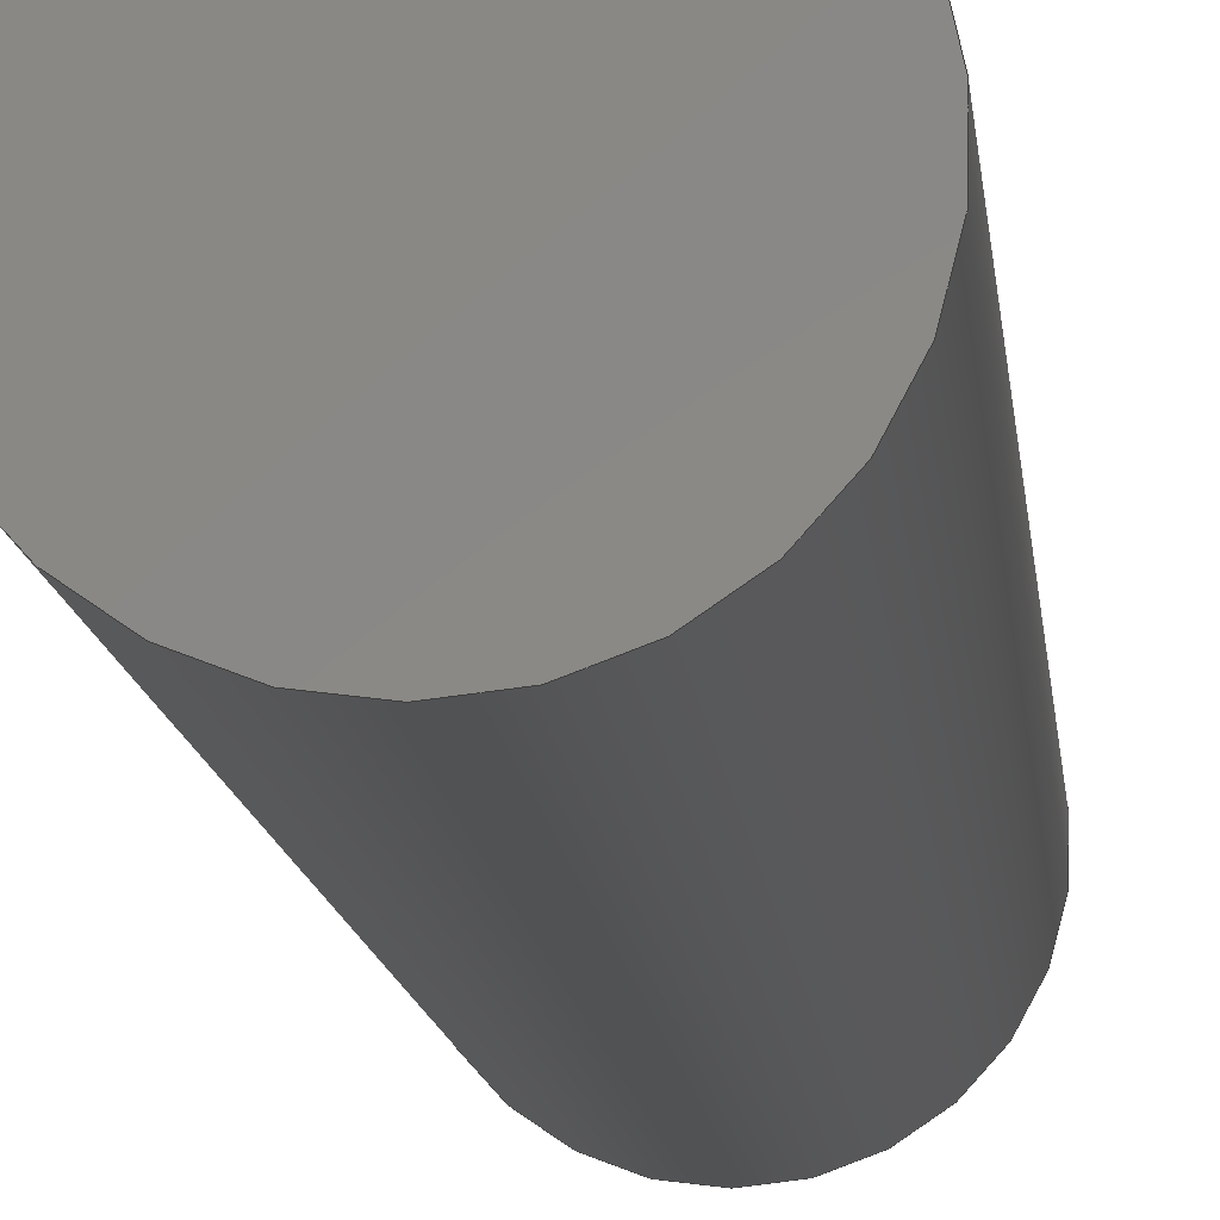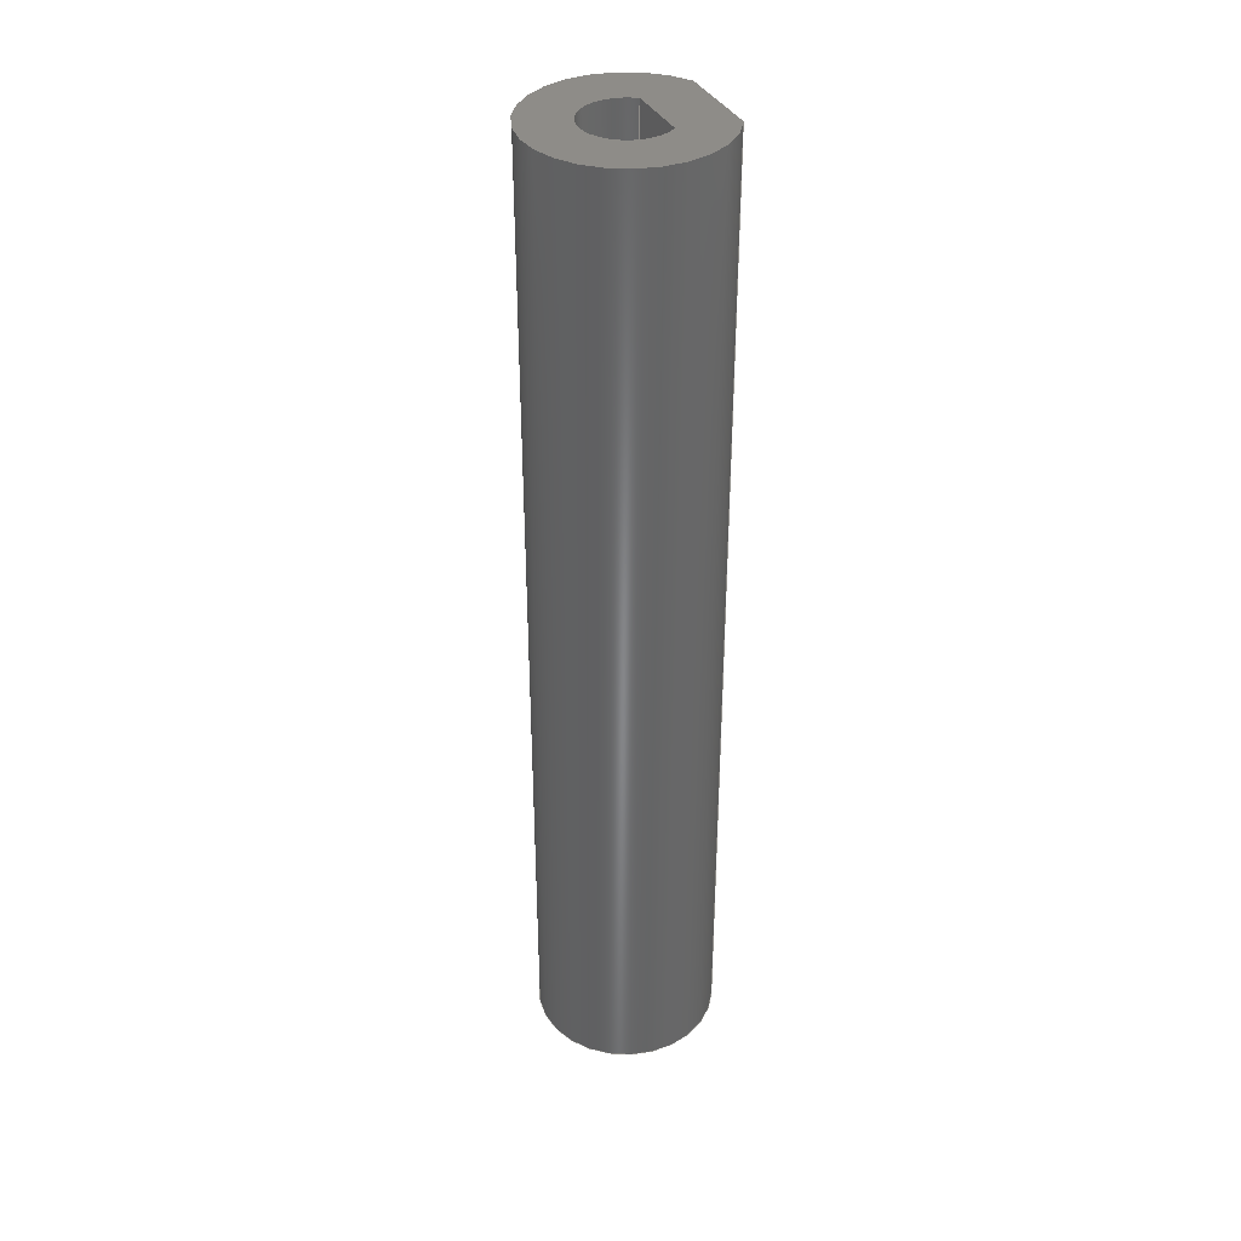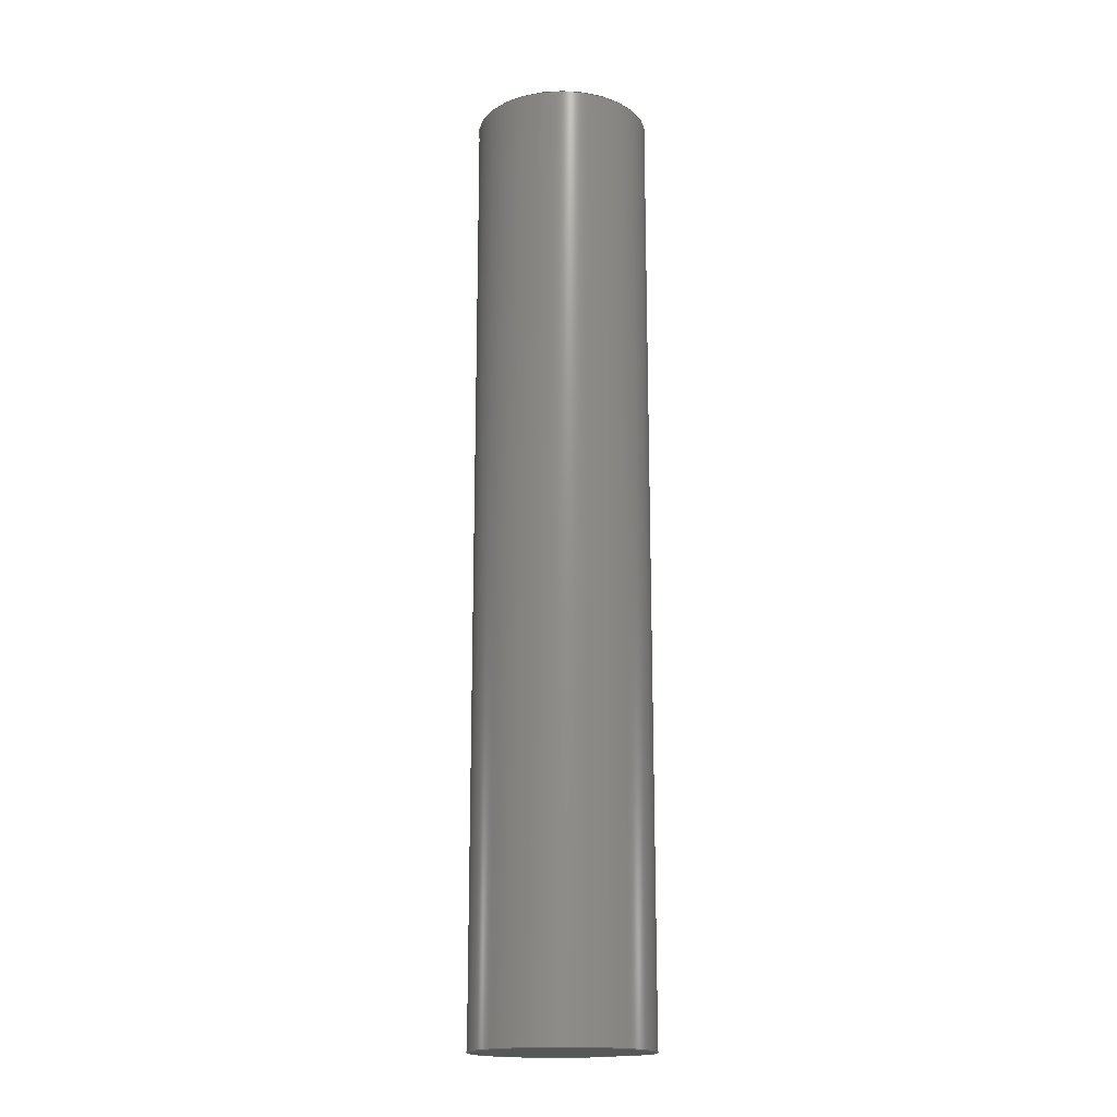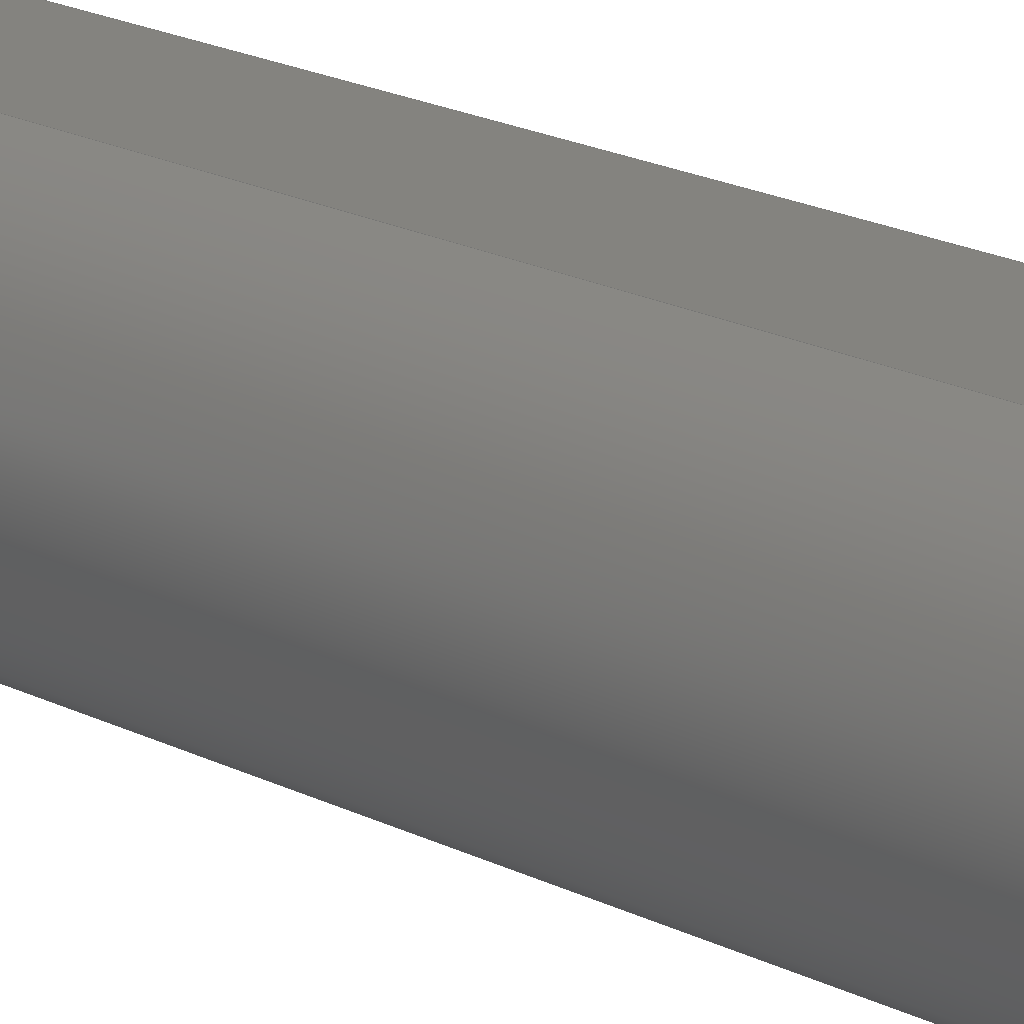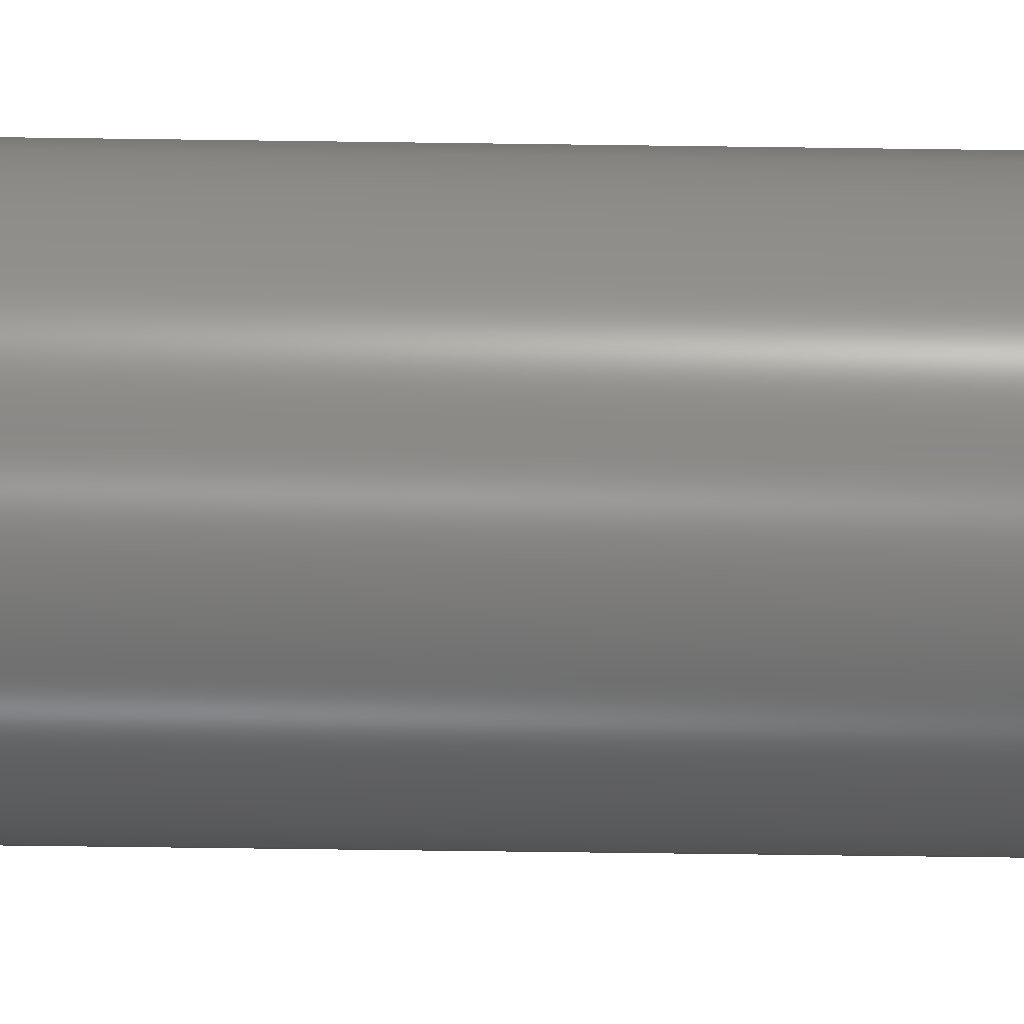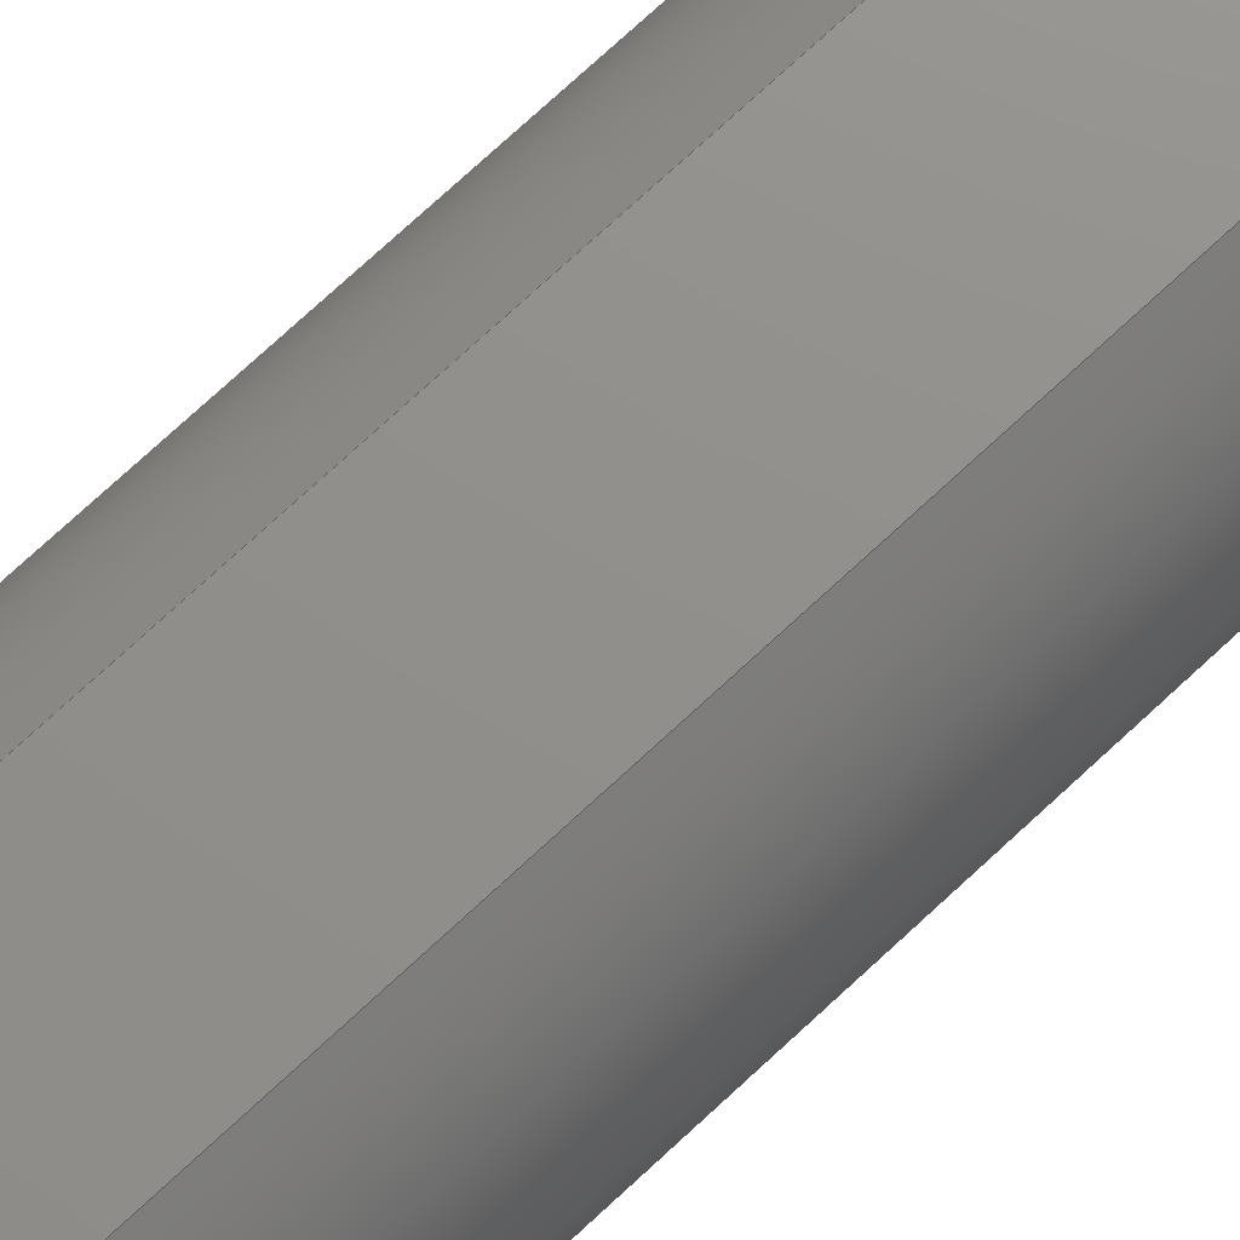
<metadata>
{"format":"step","ext":"step","renderer":"f3d","projection":"perspective","resolution":1024,"background":"white","views":[{"elev":-8.2,"azim":-176.2,"up":"+Y"},{"elev":36.9,"azim":65.1,"up":"+Z"},{"elev":-17.4,"azim":40.9,"up":"+Z"},{"elev":18.0,"azim":-44.2,"up":"+Y"},{"elev":-51.8,"azim":-90.9,"up":"+Y"},{"elev":72.6,"azim":46.9,"up":"+Y"}]}
</metadata>
<code>
ISO-10303-21;
DATA;
#1=MECHANICAL_DESIGN_GEOMETRIC_PRESENTATION_REPRESENTATION('',(#4),#176);
#2=SHAPE_REPRESENTATION_RELATIONSHIP('SRR','None',#182,#3);
#3=ADVANCED_BREP_SHAPE_REPRESENTATION('',(#5),#175);
#4=STYLED_ITEM('',(#191),#5);
#5=MANIFOLD_SOLID_BREP('Body3',#100);
#6=FACE_BOUND('',#19,.T.);
#7=CYLINDRICAL_SURFACE('',#104,3.25);
#8=CYLINDRICAL_SURFACE('',#109,1.5);
#9=FACE_OUTER_BOUND('',#16,.T.);
#10=FACE_OUTER_BOUND('',#17,.T.);
#11=FACE_OUTER_BOUND('',#18,.T.);
#12=FACE_OUTER_BOUND('',#20,.T.);
#13=FACE_OUTER_BOUND('',#21,.T.);
#14=FACE_OUTER_BOUND('',#22,.T.);
#15=FACE_OUTER_BOUND('',#23,.T.);
#16=EDGE_LOOP('',(#64,#65));
#17=EDGE_LOOP('',(#66,#67,#68,#69));
#18=EDGE_LOOP('',(#70,#71));
#19=EDGE_LOOP('',(#72,#73));
#20=EDGE_LOOP('',(#74,#75,#76,#77));
#21=EDGE_LOOP('',(#78,#79,#80,#81));
#22=EDGE_LOOP('',(#82,#83));
#23=EDGE_LOOP('',(#84,#85,#86,#87));
#24=CIRCLE('',#103,3.25);
#25=CIRCLE('',#105,3.25);
#26=CIRCLE('',#107,1.5);
#27=CIRCLE('',#110,1.5);
#28=LINE('',#149,#36);
#29=LINE('',#153,#37);
#30=LINE('',#156,#38);
#31=LINE('',#158,#39);
#32=LINE('',#162,#40);
#33=LINE('',#166,#41);
#34=LINE('',#169,#42);
#35=LINE('',#171,#43);
#36=VECTOR('',#117,10);
#37=VECTOR('',#122,10);
#38=VECTOR('',#125,10);
#39=VECTOR('',#128,10);
#40=VECTOR('',#131,10);
#41=VECTOR('',#136,10);
#42=VECTOR('',#139,10);
#43=VECTOR('',#142,10);
#44=VERTEX_POINT('',#147);
#45=VERTEX_POINT('',#148);
#46=VERTEX_POINT('',#152);
#47=VERTEX_POINT('',#154);
#48=VERTEX_POINT('',#159);
#49=VERTEX_POINT('',#160);
#50=VERTEX_POINT('',#165);
#51=VERTEX_POINT('',#167);
#52=EDGE_CURVE('',#44,#45,#28,.T.);
#53=EDGE_CURVE('',#45,#44,#24,.T.);
#54=EDGE_CURVE('',#44,#46,#29,.T.);
#55=EDGE_CURVE('',#47,#46,#25,.T.);
#56=EDGE_CURVE('',#45,#47,#30,.T.);
#57=EDGE_CURVE('',#46,#47,#31,.T.);
#58=EDGE_CURVE('',#48,#49,#26,.T.);
#59=EDGE_CURVE('',#49,#48,#32,.T.);
#60=EDGE_CURVE('',#48,#50,#33,.T.);
#61=EDGE_CURVE('',#50,#51,#27,.T.);
#62=EDGE_CURVE('',#51,#49,#34,.T.);
#63=EDGE_CURVE('',#50,#51,#35,.T.);
#64=ORIENTED_EDGE('',*,*,#52,.F.);
#65=ORIENTED_EDGE('',*,*,#53,.F.);
#66=ORIENTED_EDGE('',*,*,#54,.T.);
#67=ORIENTED_EDGE('',*,*,#55,.F.);
#68=ORIENTED_EDGE('',*,*,#56,.F.);
#69=ORIENTED_EDGE('',*,*,#53,.T.);
#70=ORIENTED_EDGE('',*,*,#57,.T.);
#71=ORIENTED_EDGE('',*,*,#55,.T.);
#72=ORIENTED_EDGE('',*,*,#58,.T.);
#73=ORIENTED_EDGE('',*,*,#59,.T.);
#74=ORIENTED_EDGE('',*,*,#56,.T.);
#75=ORIENTED_EDGE('',*,*,#57,.F.);
#76=ORIENTED_EDGE('',*,*,#54,.F.);
#77=ORIENTED_EDGE('',*,*,#52,.T.);
#78=ORIENTED_EDGE('',*,*,#60,.T.);
#79=ORIENTED_EDGE('',*,*,#61,.T.);
#80=ORIENTED_EDGE('',*,*,#62,.T.);
#81=ORIENTED_EDGE('',*,*,#58,.F.);
#82=ORIENTED_EDGE('',*,*,#63,.T.);
#83=ORIENTED_EDGE('',*,*,#61,.F.);
#84=ORIENTED_EDGE('',*,*,#63,.F.);
#85=ORIENTED_EDGE('',*,*,#60,.F.);
#86=ORIENTED_EDGE('',*,*,#59,.F.);
#87=ORIENTED_EDGE('',*,*,#62,.F.);
#88=PLANE('',#102);
#89=PLANE('',#106);
#90=PLANE('',#108);
#91=PLANE('',#111);
#92=PLANE('',#112);
#93=ADVANCED_FACE('',(#9),#88,.F.);
#94=ADVANCED_FACE('',(#10),#7,.T.);
#95=ADVANCED_FACE('',(#11,#6),#89,.T.);
#96=ADVANCED_FACE('',(#12),#90,.T.);
#97=ADVANCED_FACE('',(#13),#8,.F.);
#98=ADVANCED_FACE('',(#14),#91,.T.);
#99=ADVANCED_FACE('',(#15),#92,.T.);
#100=CLOSED_SHELL('',(#93,#94,#95,#96,#97,#98,#99));
#101=AXIS2_PLACEMENT_3D('',#145,#113,#114);
#102=AXIS2_PLACEMENT_3D('',#146,#115,#116);
#103=AXIS2_PLACEMENT_3D('',#150,#118,#119);
#104=AXIS2_PLACEMENT_3D('',#151,#120,#121);
#105=AXIS2_PLACEMENT_3D('',#155,#123,#124);
#106=AXIS2_PLACEMENT_3D('',#157,#126,#127);
#107=AXIS2_PLACEMENT_3D('',#161,#129,#130);
#108=AXIS2_PLACEMENT_3D('',#163,#132,#133);
#109=AXIS2_PLACEMENT_3D('',#164,#134,#135);
#110=AXIS2_PLACEMENT_3D('',#168,#137,#138);
#111=AXIS2_PLACEMENT_3D('',#170,#140,#141);
#112=AXIS2_PLACEMENT_3D('',#172,#143,#144);
#113=DIRECTION('axis',(0,0,1));
#114=DIRECTION('refdir',(1,0,0));
#115=DIRECTION('center_axis',(2.284e-16,2.733e-15,
1));
#116=DIRECTION('ref_axis',(-1,2.535e-10,2.284e-16));
#117=DIRECTION('',(-1,-4.629e-16,2.284e-16));
#118=DIRECTION('center_axis',(2.284e-16,2.733e-15,
1));
#119=DIRECTION('ref_axis',(-0.4806,0.8769,-2.287e-15));
#120=DIRECTION('center_axis',(2.776e-16,2.741e-15,
1));
#121=DIRECTION('ref_axis',(4.185e-15,-1,2.741e-15));
#122=DIRECTION('',(2.776e-16,2.741e-15,1));
#123=DIRECTION('center_axis',(2.284e-16,2.733e-15,
1));
#124=DIRECTION('ref_axis',(-0.4806,0.8769,-2.287e-15));
#125=DIRECTION('',(2.776e-16,2.741e-15,1));
#126=DIRECTION('center_axis',(2.284e-16,2.733e-15,
1));
#127=DIRECTION('ref_axis',(-1,2.535e-10,2.284e-16));
#128=DIRECTION('',(-1,-4.629e-16,2.284e-16));
#129=DIRECTION('center_axis',(-2.284e-16,-2.733e-15,
-1));
#130=DIRECTION('ref_axis',(-1,0,0));
#131=DIRECTION('',(1,0,0));
#132=DIRECTION('center_axis',(-4.629e-16,1,-2.741e-15));
#133=DIRECTION('ref_axis',(-1,-4.629e-16,2.284e-16));
#134=DIRECTION('center_axis',(0,0,-1));
#135=DIRECTION('ref_axis',(1.837e-16,-1,0));
#136=DIRECTION('',(0,0,-1));
#137=DIRECTION('center_axis',(0,0,-1));
#138=DIRECTION('ref_axis',(-1,0,0));
#139=DIRECTION('',(0,0,1));
#140=DIRECTION('center_axis',(0,0,1));
#141=DIRECTION('ref_axis',(-1,0,0));
#142=DIRECTION('',(-1,0,0));
#143=DIRECTION('center_axis',(0,-1,0));
#144=DIRECTION('ref_axis',(1,0,0));
#145=CARTESIAN_POINT('',(0,0,0));
#146=CARTESIAN_POINT('Origin',(50.84,9.505,-38.94));
#147=CARTESIAN_POINT('',(52.4,12.56,-38.94));
#148=CARTESIAN_POINT('',(49.28,12.56,-38.94));
#149=CARTESIAN_POINT('',(52.4,12.56,-38.94));
#150=CARTESIAN_POINT('Origin',(50.84,9.705,-38.94));
#151=CARTESIAN_POINT('Origin',(50.84,9.705,-67.94));
#152=CARTESIAN_POINT('',(52.4,12.56,-3.943));
#153=CARTESIAN_POINT('',(52.4,12.56,-67.94));
#154=CARTESIAN_POINT('',(49.28,12.56,-3.943));
#155=CARTESIAN_POINT('Origin',(50.84,9.705,-3.943));
#156=CARTESIAN_POINT('',(49.28,12.56,-67.94));
#157=CARTESIAN_POINT('Origin',(50.84,9.505,-3.943));
#158=CARTESIAN_POINT('',(52.4,12.56,-3.943));
#159=CARTESIAN_POINT('',(52,10.66,-3.943));
#160=CARTESIAN_POINT('',(49.68,10.66,-3.943));
#161=CARTESIAN_POINT('Origin',(50.84,9.705,-3.943));
#162=CARTESIAN_POINT('',(52.09,10.66,-3.943));
#163=CARTESIAN_POINT('Origin',(52.4,12.56,-67.94));
#164=CARTESIAN_POINT('Origin',(50.84,9.705,-3.943));
#165=CARTESIAN_POINT('',(52,10.66,-11.94));
#166=CARTESIAN_POINT('',(52,10.66,-3.943));
#167=CARTESIAN_POINT('',(49.68,10.66,-11.94));
#168=CARTESIAN_POINT('Origin',(50.84,9.705,-11.94));
#169=CARTESIAN_POINT('',(49.68,10.66,-3.943));
#170=CARTESIAN_POINT('Origin',(50.84,9.705,-11.94));
#171=CARTESIAN_POINT('',(50.26,10.66,-11.94));
#172=CARTESIAN_POINT('Origin',(49.68,10.66,-11.94));
#173=UNCERTAINTY_MEASURE_WITH_UNIT(LENGTH_MEASURE(0.01),#177,
'DISTANCE_ACCURACY_VALUE',
'Maximum model space distance between geometric entities at asserted c
onnectivities');
#174=UNCERTAINTY_MEASURE_WITH_UNIT(LENGTH_MEASURE(0.01),#177,
'DISTANCE_ACCURACY_VALUE',
'Maximum model space distance between geometric entities at asserted c
onnectivities');
#175=(
GEOMETRIC_REPRESENTATION_CONTEXT(3)
GLOBAL_UNCERTAINTY_ASSIGNED_CONTEXT((#173))
GLOBAL_UNIT_ASSIGNED_CONTEXT((#177,#178,#179))
REPRESENTATION_CONTEXT('','3D')
);
#176=(
GEOMETRIC_REPRESENTATION_CONTEXT(3)
GLOBAL_UNCERTAINTY_ASSIGNED_CONTEXT((#174))
GLOBAL_UNIT_ASSIGNED_CONTEXT((#177,#178,#179))
REPRESENTATION_CONTEXT('','3D')
);
#177=(
LENGTH_UNIT()
NAMED_UNIT(*)
SI_UNIT(.MILLI.,.METRE.)
);
#178=(
NAMED_UNIT(*)
PLANE_ANGLE_UNIT()
SI_UNIT($,.RADIAN.)
);
#179=(
NAMED_UNIT(*)
SI_UNIT($,.STERADIAN.)
SOLID_ANGLE_UNIT()
);
#180=SHAPE_DEFINITION_REPRESENTATION(#181,#182);
#181=PRODUCT_DEFINITION_SHAPE('',$,#184);
#182=SHAPE_REPRESENTATION('',(#101),#175);
#183=PRODUCT_DEFINITION_CONTEXT('part definition',#188,'design');
#184=PRODUCT_DEFINITION('wheel-bracket-outer-left-3',
'wheel-bracket-outer-left v10',#185,#183);
#185=PRODUCT_DEFINITION_FORMATION('',$,#190);
#186=PRODUCT_RELATED_PRODUCT_CATEGORY('wheel-bracket-outer-left v10',
'wheel-bracket-outer-left v10',(#190));
#187=APPLICATION_PROTOCOL_DEFINITION('international standard',
'automotive_design',2009,#188);
#188=APPLICATION_CONTEXT(
'Core Data for Automotive Mechanical Design Process');
#189=PRODUCT_CONTEXT('part definition',#188,'mechanical');
#190=PRODUCT('wheel-bracket-outer-left-3',
'wheel-bracket-outer-left v10','STEP AP203',(#189));
#191=PRESENTATION_STYLE_ASSIGNMENT((#192));
#192=SURFACE_STYLE_USAGE(.BOTH.,#193);
#193=SURFACE_SIDE_STYLE('',(#194));
#194=SURFACE_STYLE_FILL_AREA(#195);
#195=FILL_AREA_STYLE('Steel - Satin',(#196));
#196=FILL_AREA_STYLE_COLOUR('Steel - Satin',#197);
#197=COLOUR_RGB('Steel - Satin',0.6275,0.6275,0.6275);
ENDSEC;
END-ISO-10303-21;

</code>
